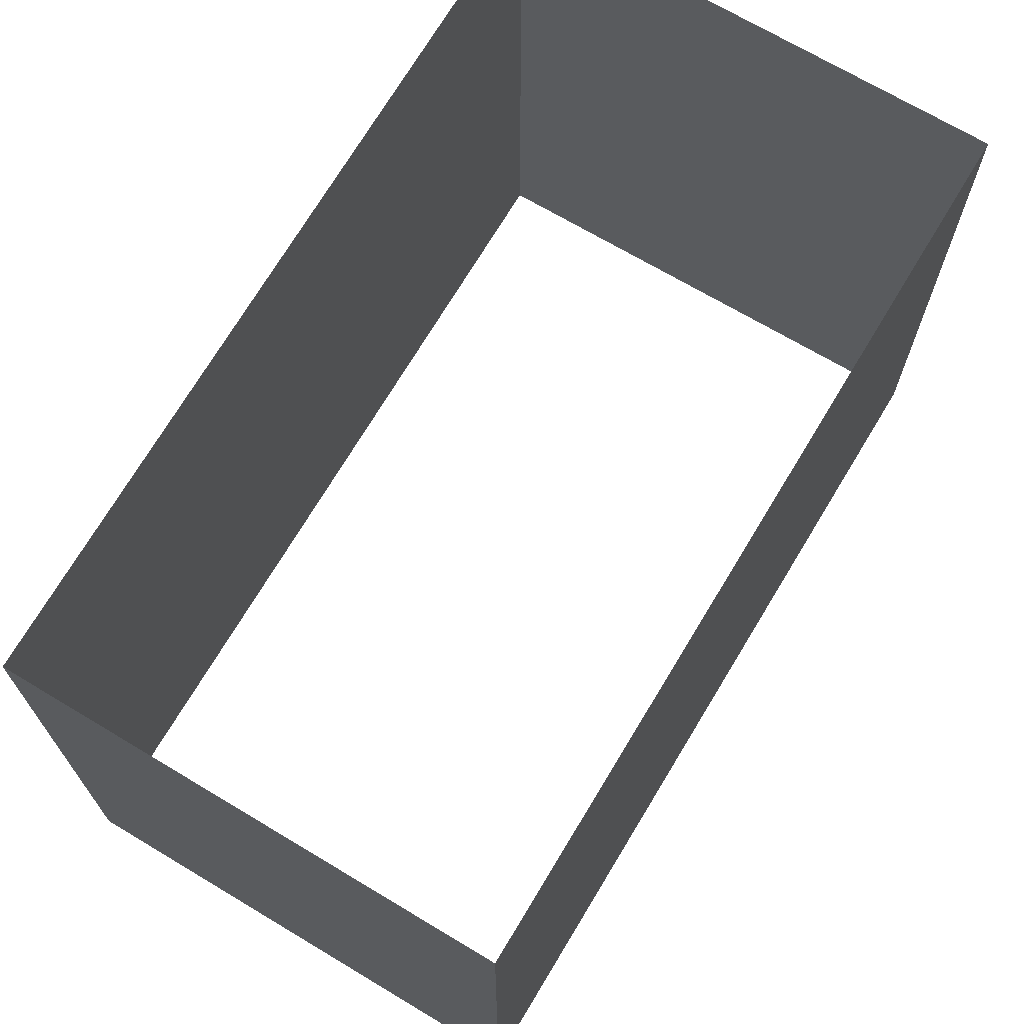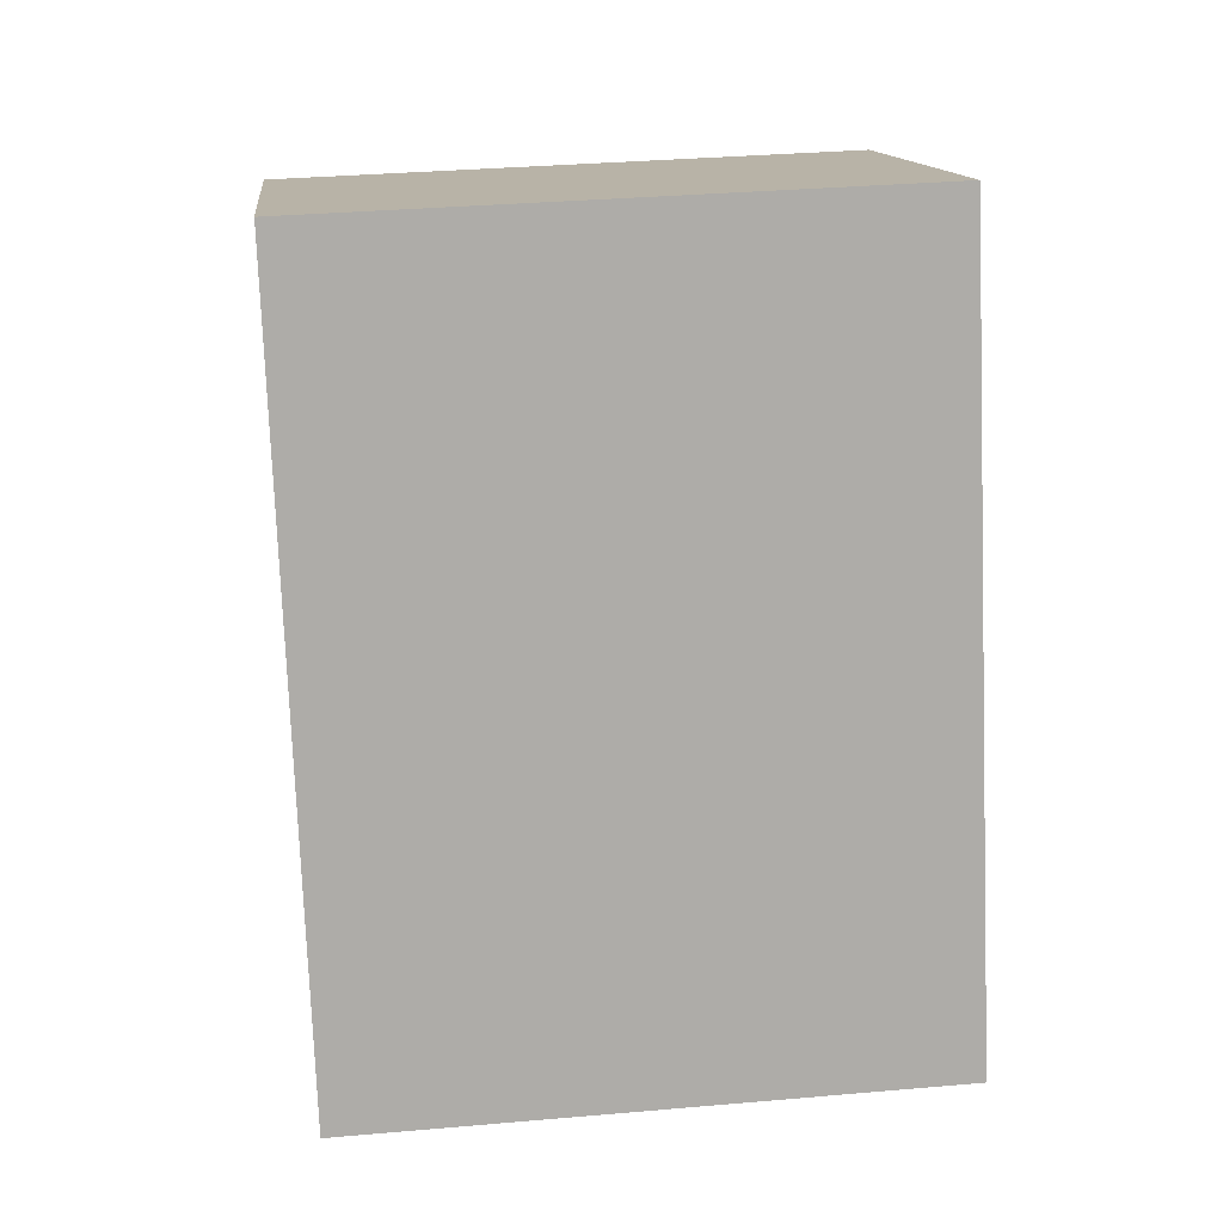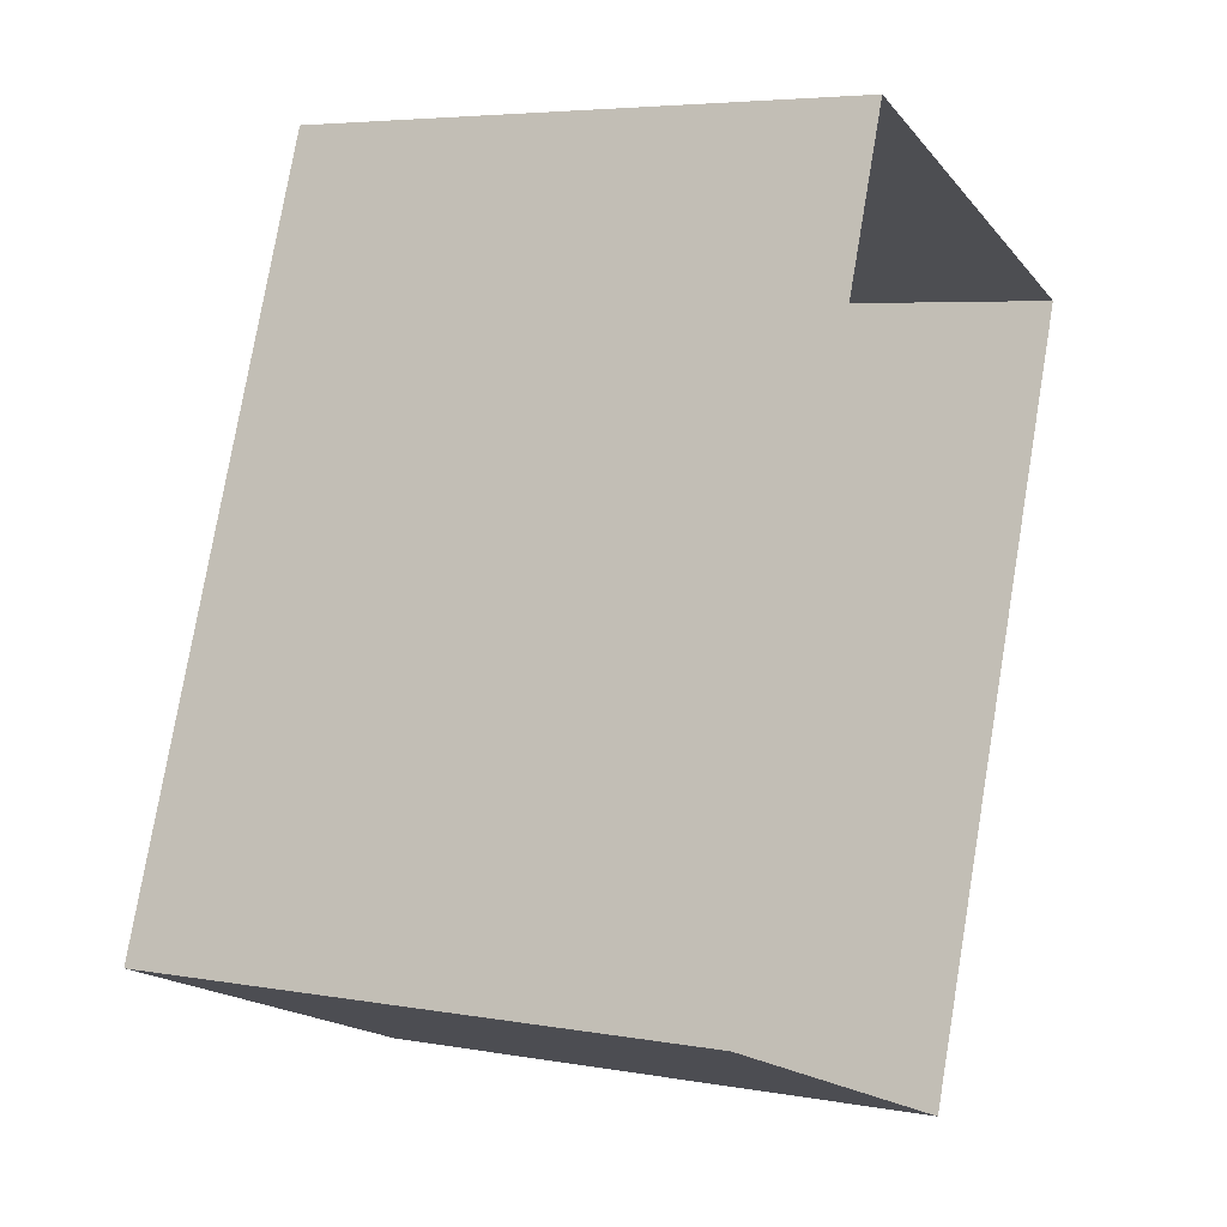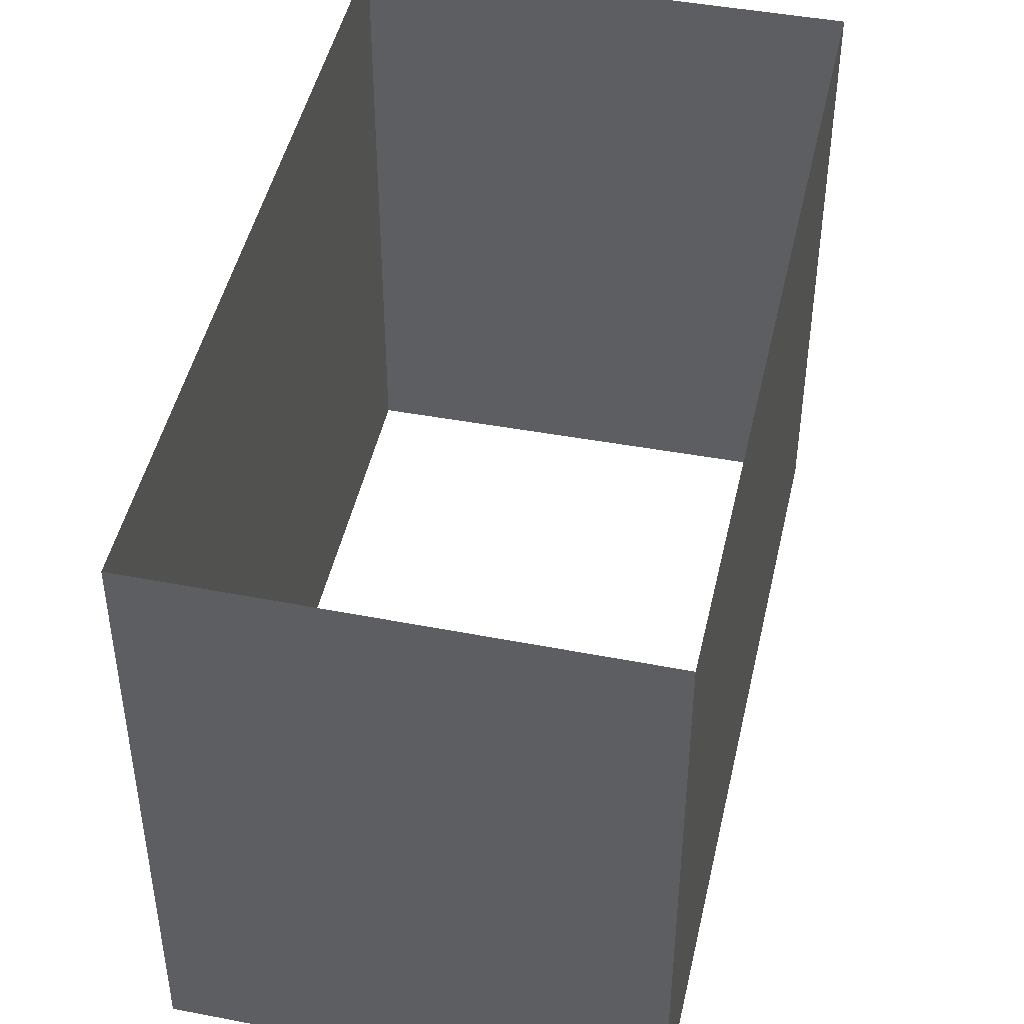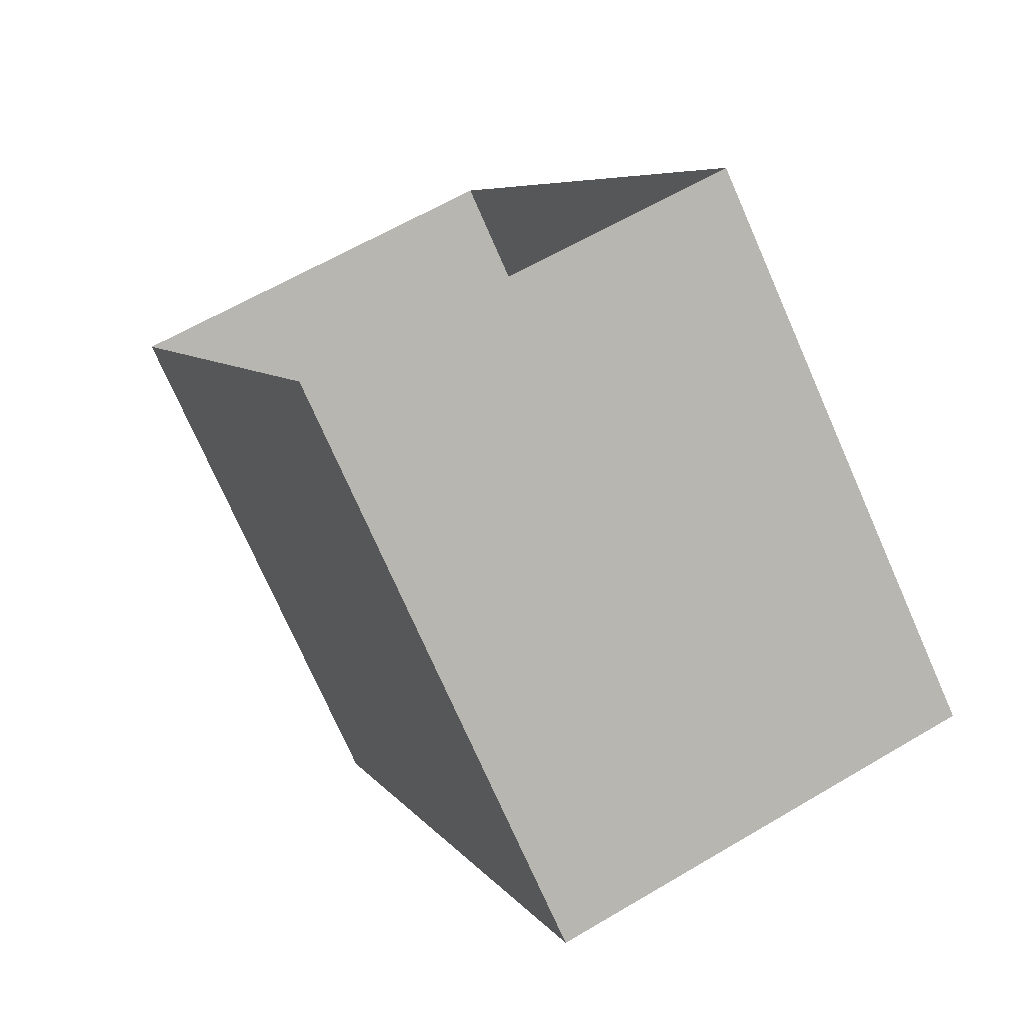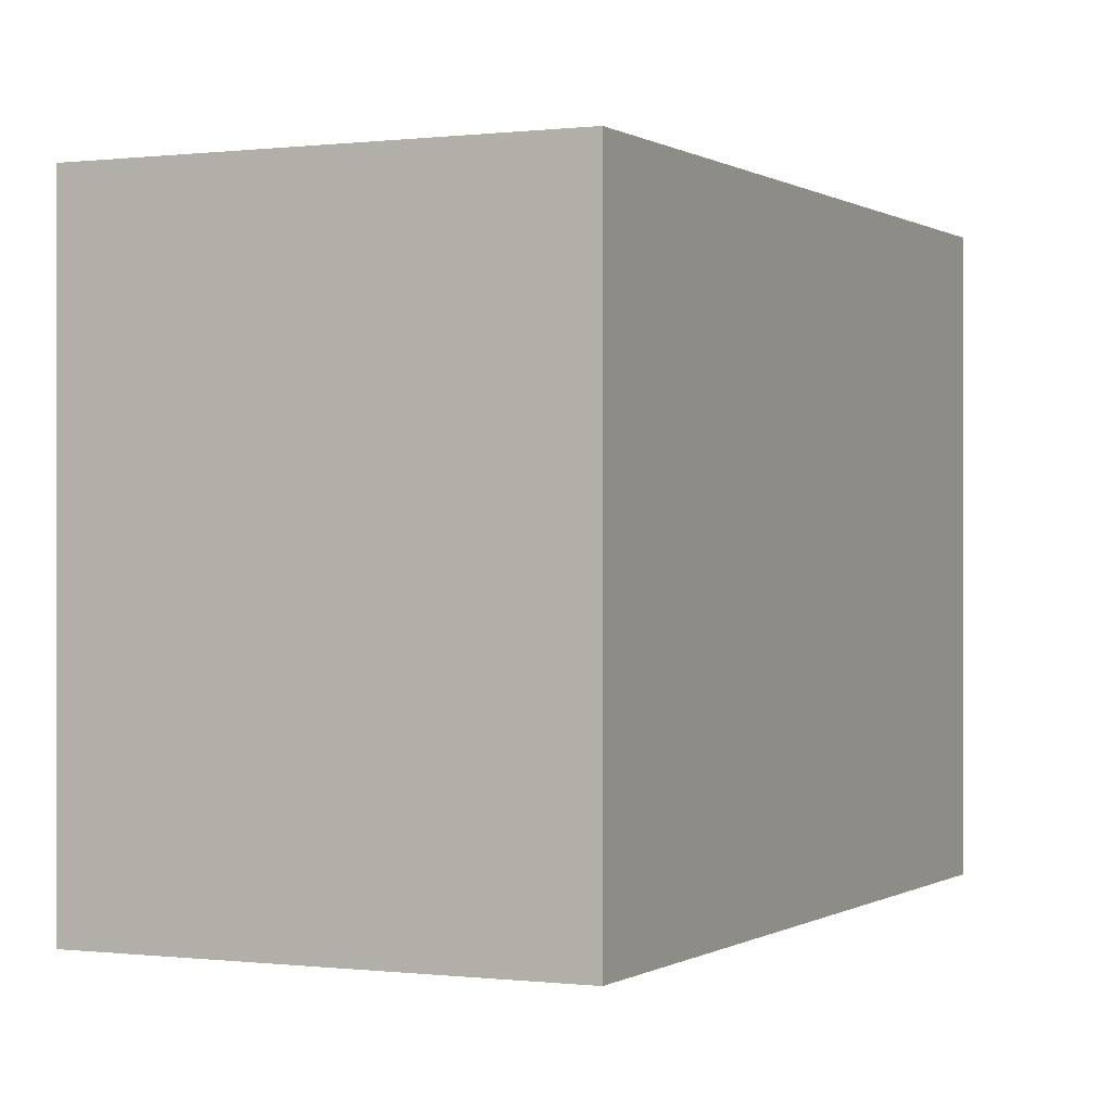
<metadata>
{"format":"obj","ext":"obj","renderer":"f3d","projection":"perspective","resolution":1024,"background":"white","views":[{"elev":71.8,"azim":51.2,"up":"+Z"},{"elev":34.0,"azim":83.3,"up":"+Y"},{"elev":5.2,"azim":119.0,"up":"+Y"},{"elev":46.7,"azim":32.7,"up":"+Z"},{"elev":-75.0,"azim":23.8,"up":"+Y"},{"elev":0.0,"azim":-133.9,"up":"+Z"}]}
</metadata>
<code>
o 0
v -26.7 -21.41 13.52
v -17.03 -17.85 0
v -26.7 -21.41 0
v -17.03 -17.85 13.52
v -32.95 -4.432 13.52
v -32.95 -4.432 0
v -23.32 -0.7446 13.52
v -23.32 -0.7446 0
f 3 2 1
f 1 2 4
f 6 3 5
f 5 3 1
f 8 6 7
f 7 6 5
f 2 8 4
f 4 8 7

</code>
